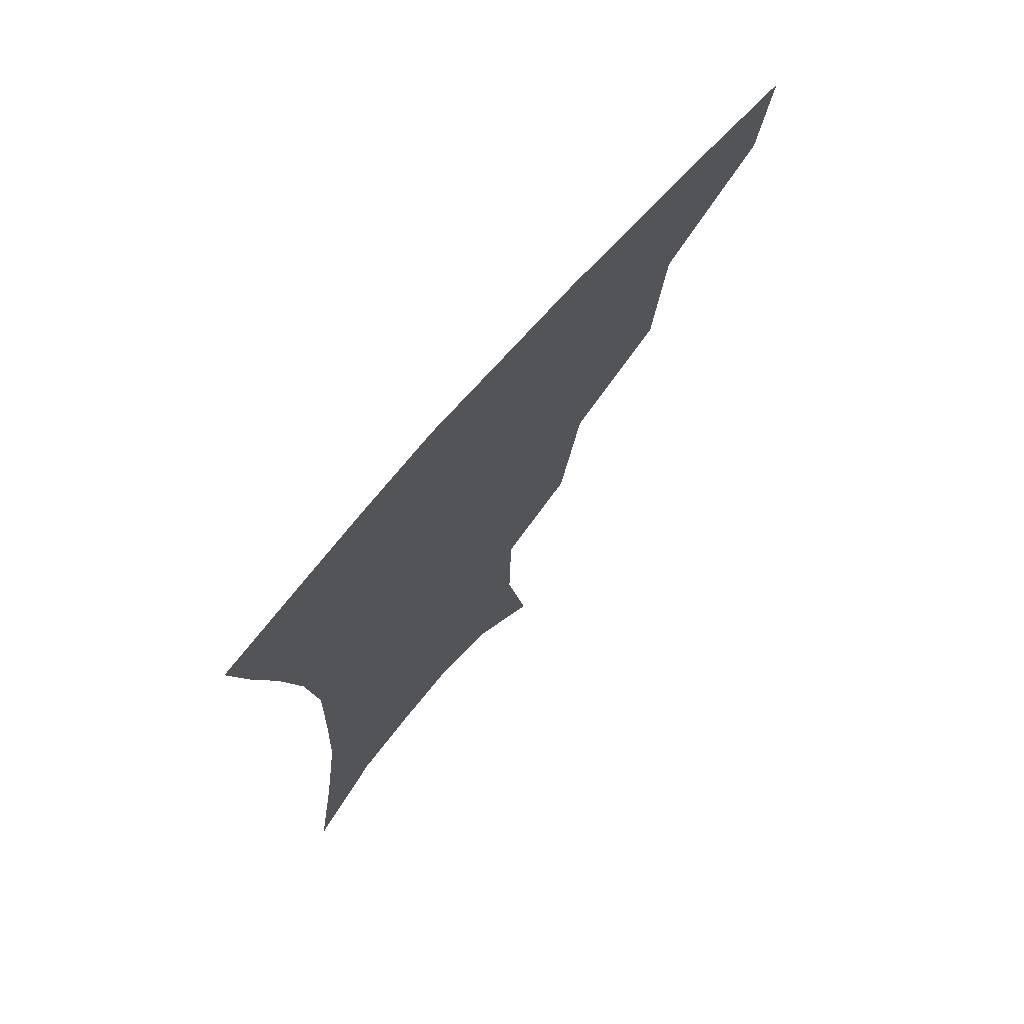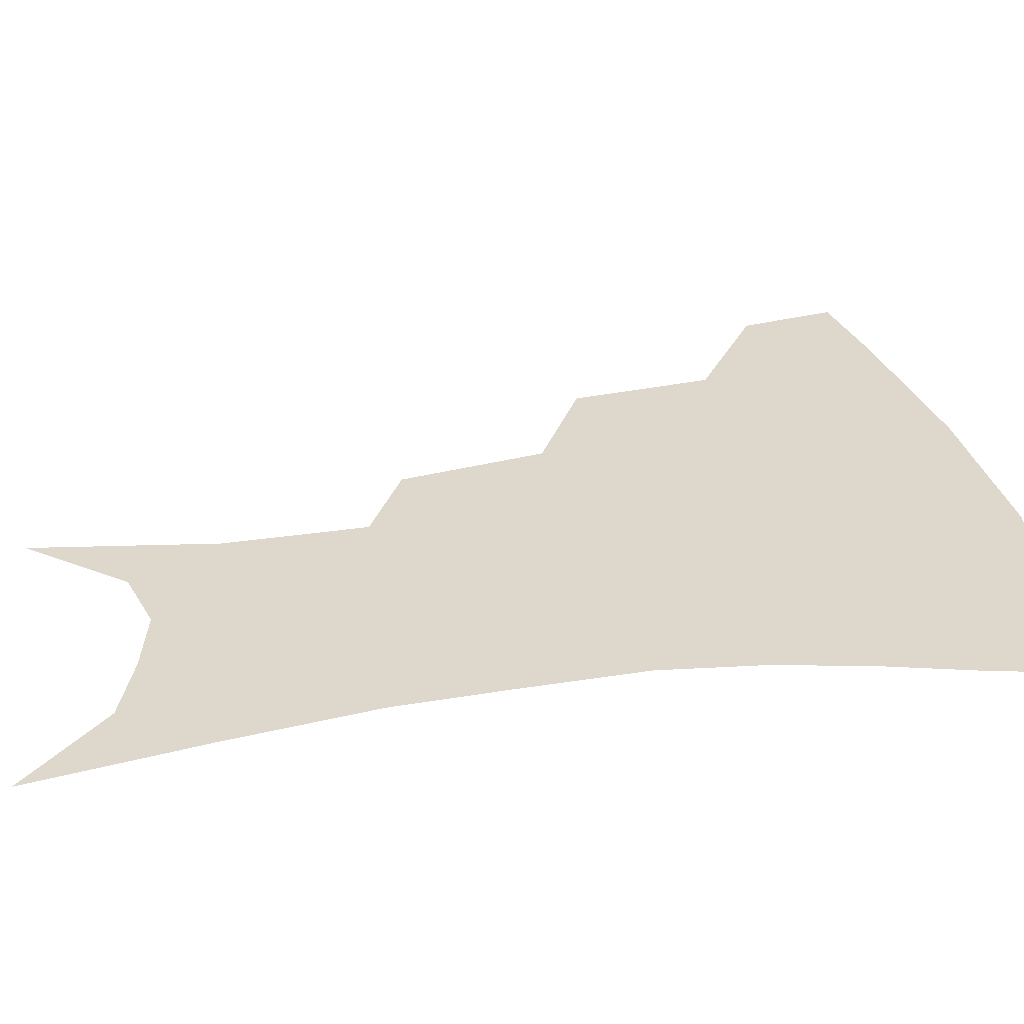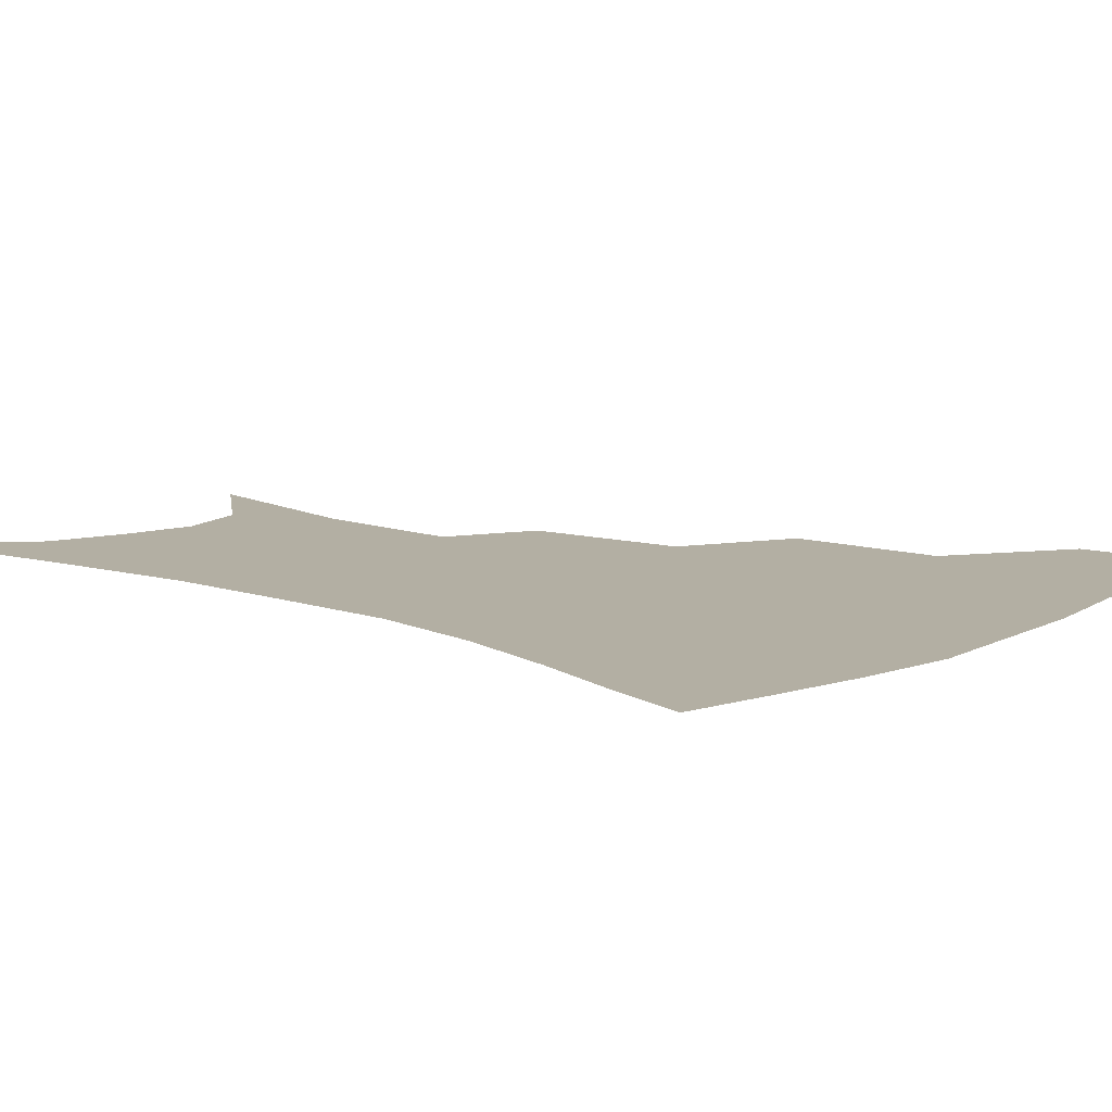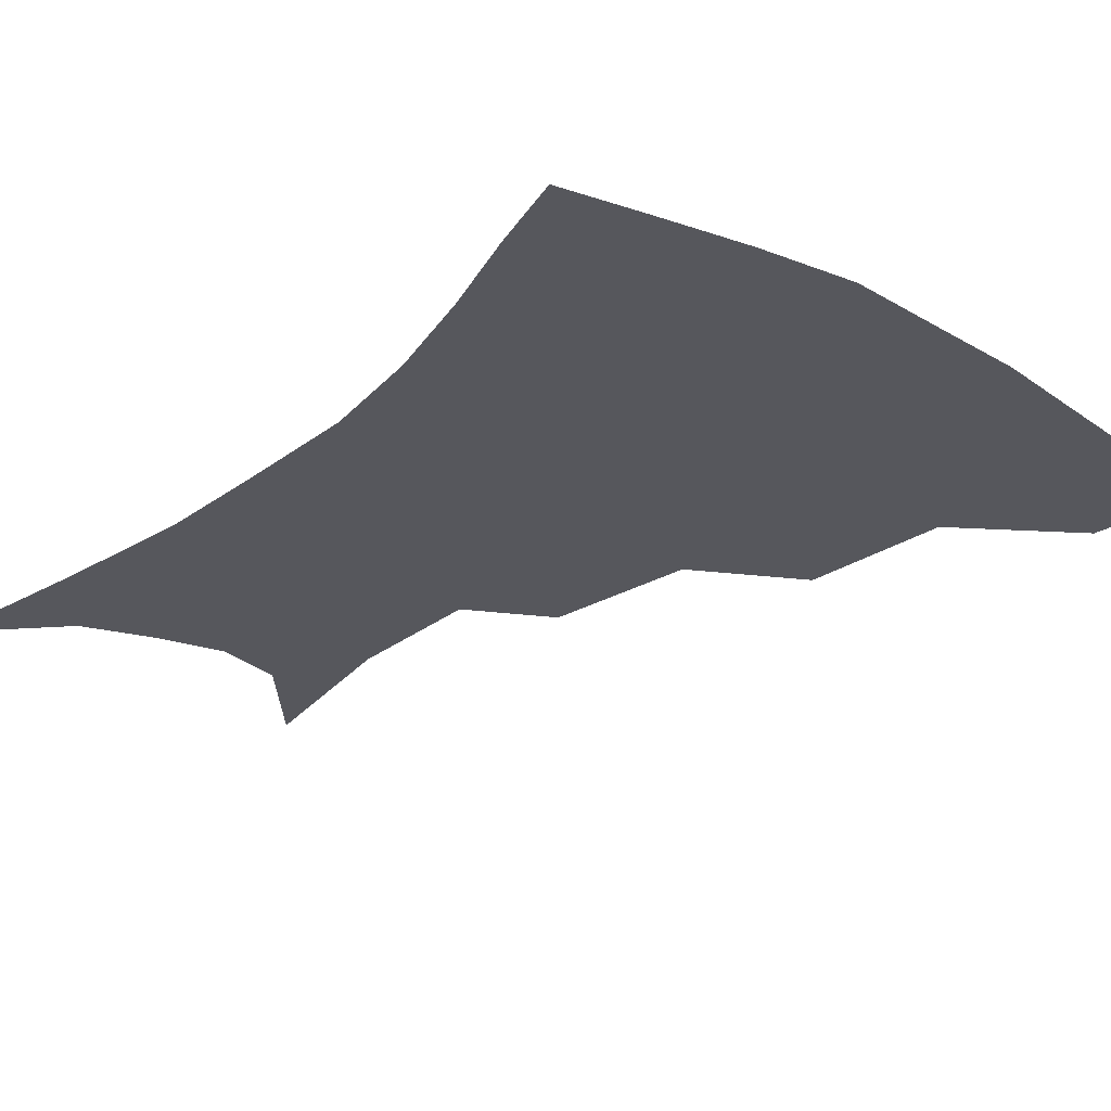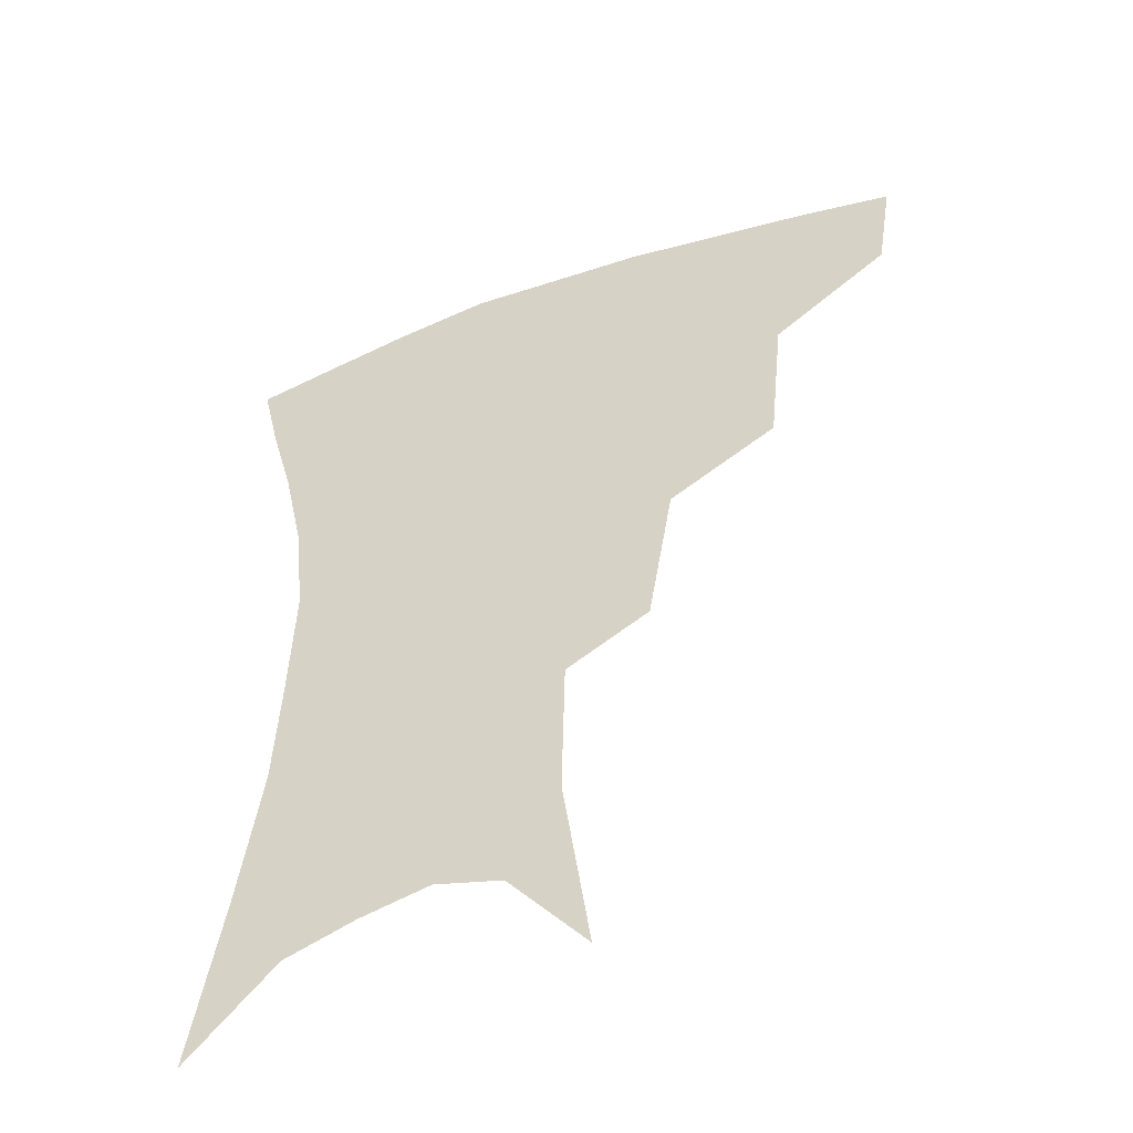
<metadata>
{"format":"obj","ext":"obj","renderer":"f3d","projection":"perspective","resolution":1024,"background":"white","views":[{"elev":73.4,"azim":131.2,"up":"+Y"},{"elev":31.4,"azim":79.2,"up":"+Z"},{"elev":11.1,"azim":131.9,"up":"+Z"},{"elev":-27.6,"azim":141.0,"up":"+Z"},{"elev":-48.9,"azim":-158.0,"up":"+Y"}]}
</metadata>
<code>
v 464.7 349.9 0
v 459.9 379.9 0
v 504.2 282.2 0
v 499.8 326.1 0
v 494.2 356.3 0
v 488.7 385.3 0
v 544.5 219.2 0
v 536.8 264.3 0
v 530.7 303.4 0
v 526.6 334.3 0
v 522 361.3 0
v 517.6 389.4 0
v 562.6 106.4 0
v 570.7 161.9 0
v 569.7 205.7 0
v 562.5 239.8 0
v 557.6 279.2 0
v 555.1 312.9 0
v 552.4 339.4 0
v 549.1 365.2 0
v 545.4 393.5 0
v 586.3 134.5 0
v 589.1 180 0
v 585.7 217.6 0
v 581.3 253.1 0
v 578.7 287.1 0
v 578.3 317.9 0
v 577.5 342.2 0
v 576.6 366.7 0
v 573.4 394.8 0
v 606.6 139.8 0
v 606 181 0
v 602.3 224.4 0
v 600 259.2 0
v 599.4 290.5 0
v 600.1 318.5 0
v 601.4 343.2 0
v 602.1 367 0
v 600.1 396.2 0
v 627.5 135 0
v 623.1 184.3 0
v 619.3 225.5 0
v 618.1 258.8 0
v 618.9 290.1 0
v 621.2 317.6 0
v 624.2 341.7 0
v 627.4 365.4 0
v 627.9 392.1 0
v 648.9 127.7 0
v 641.8 177.3 0
v 637.5 218 0
v 636.7 250.5 0
v 637.6 283.1 0
v 640.9 313.5 0
v 646 338.8 0
v 651 362.6 0
v 654.6 386.8 0
v 675.4 101 0
v 666.4 153.4 0
v 659.7 197.9 0
v 657.9 231.6 0
v 656.4 270.5 0
v 659.8 302.2 0
v 666.1 331.5 0
v 673.3 357.9 0
v 678.7 381.6 0
v 721 391 0
f 4 5 1
f 1 5 2
f 5 6 2
f 8 9 3
f 3 9 4
f 9 10 4
f 4 10 5
f 10 11 5
f 5 11 6
f 11 12 6
f 15 16 7
f 7 16 8
f 16 17 8
f 8 17 9
f 17 18 9
f 9 18 10
f 18 19 10
f 10 19 11
f 19 20 11
f 11 20 12
f 20 21 12
f 13 22 14
f 22 23 14
f 14 23 15
f 23 24 15
f 15 24 16
f 24 25 16
f 16 25 17
f 25 26 17
f 17 26 18
f 26 27 18
f 18 27 19
f 27 28 19
f 19 28 20
f 28 29 20
f 20 29 21
f 29 30 21
f 22 31 23
f 31 32 23
f 23 32 24
f 32 33 24
f 24 33 25
f 33 34 25
f 25 34 26
f 34 35 26
f 26 35 27
f 35 36 27
f 27 36 28
f 36 37 28
f 28 37 29
f 37 38 29
f 29 38 30
f 38 39 30
f 31 40 32
f 40 41 32
f 32 41 33
f 41 42 33
f 33 42 34
f 42 43 34
f 34 43 35
f 43 44 35
f 35 44 36
f 44 45 36
f 36 45 37
f 45 46 37
f 37 46 38
f 46 47 38
f 38 47 39
f 47 48 39
f 40 49 41
f 49 50 41
f 41 50 42
f 50 51 42
f 42 51 43
f 51 52 43
f 43 52 44
f 52 53 44
f 44 53 45
f 53 54 45
f 45 54 46
f 54 55 46
f 46 55 47
f 55 56 47
f 47 56 48
f 56 57 48
f 49 58 50
f 58 59 50
f 50 59 51
f 59 60 51
f 51 60 52
f 60 61 52
f 52 61 53
f 61 62 53
f 53 62 54
f 62 63 54
f 54 63 55
f 63 64 55
f 55 64 56
f 64 65 56
f 56 65 57
f 65 66 57

</code>
